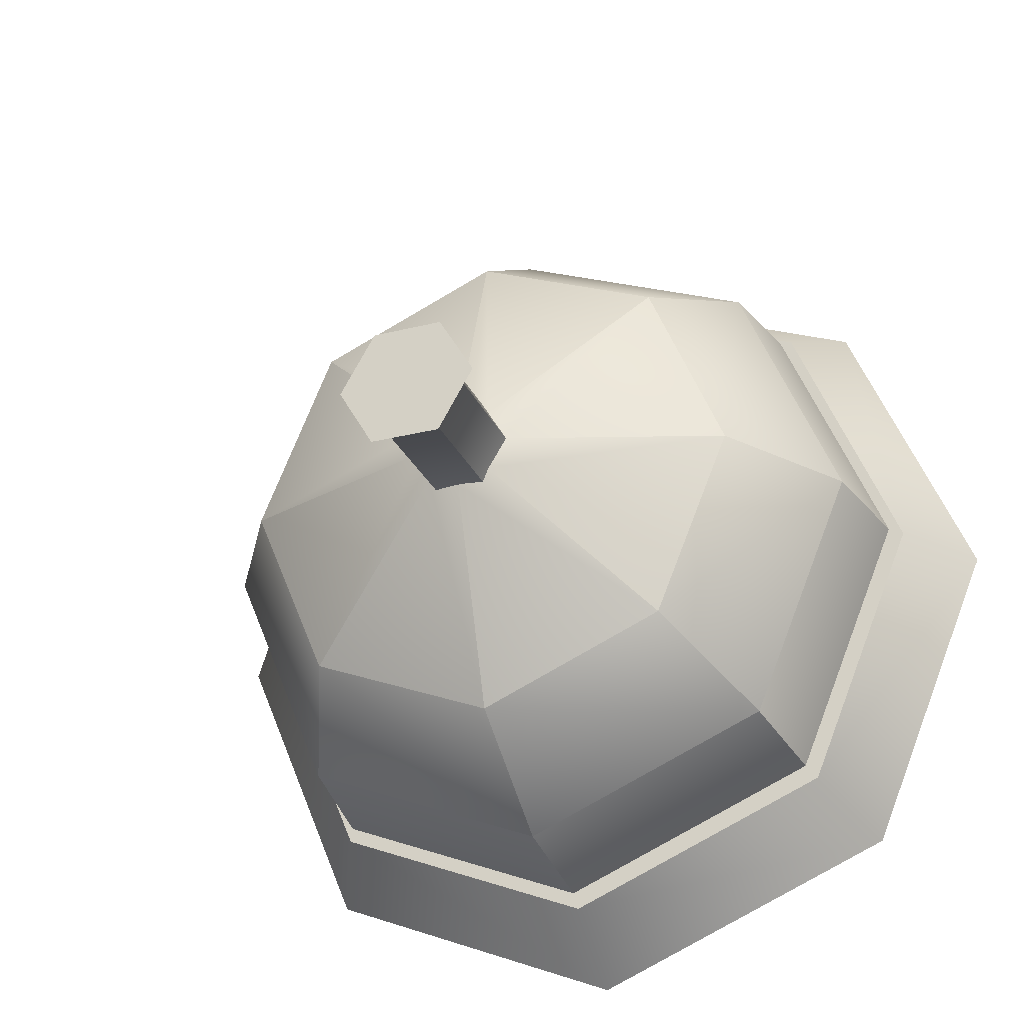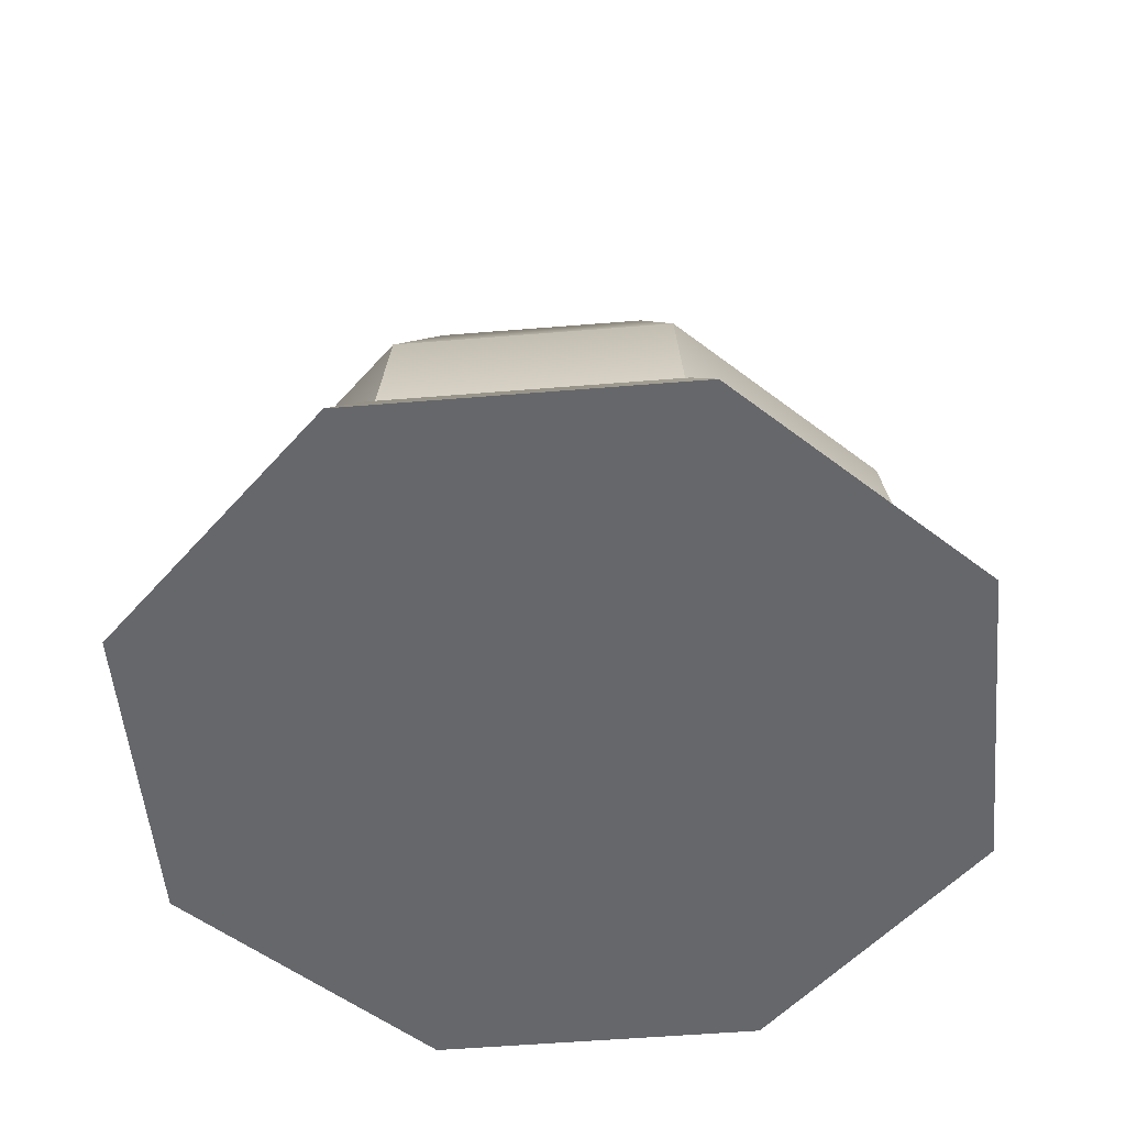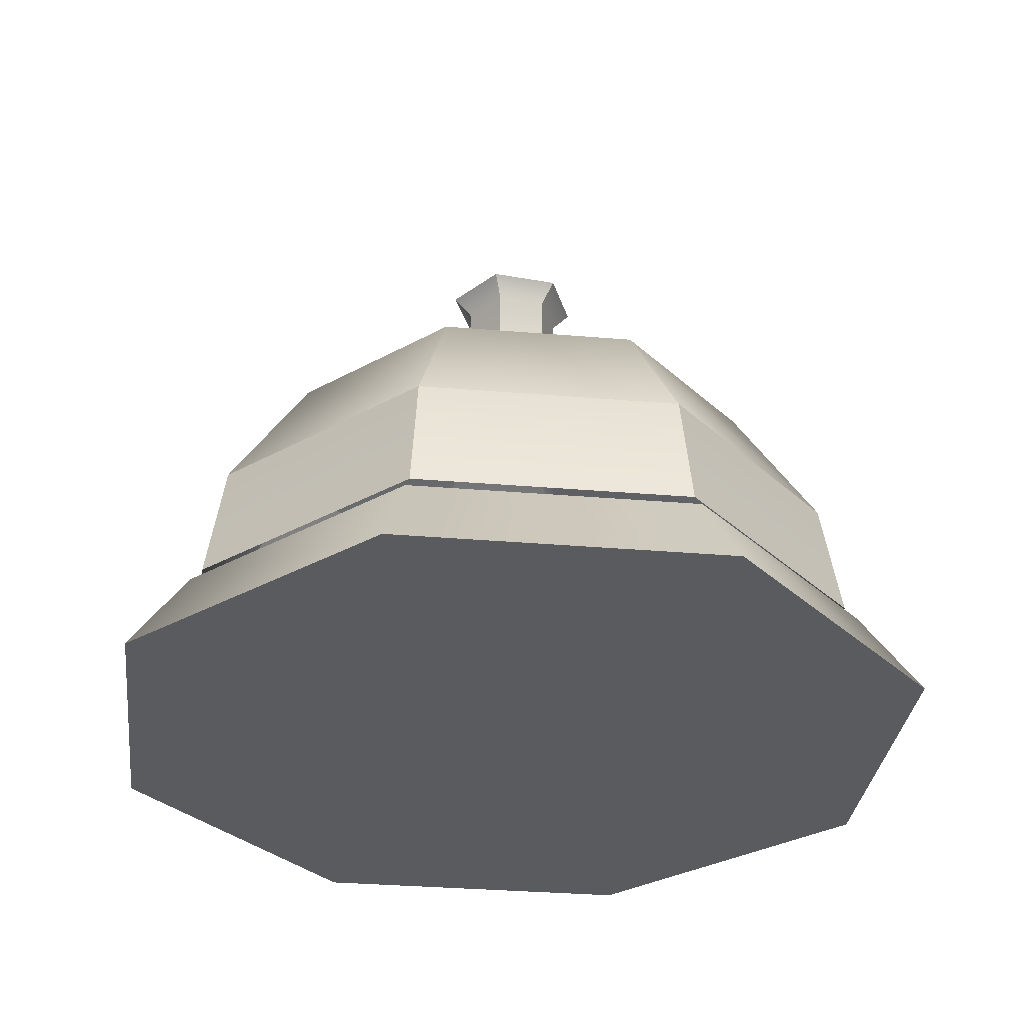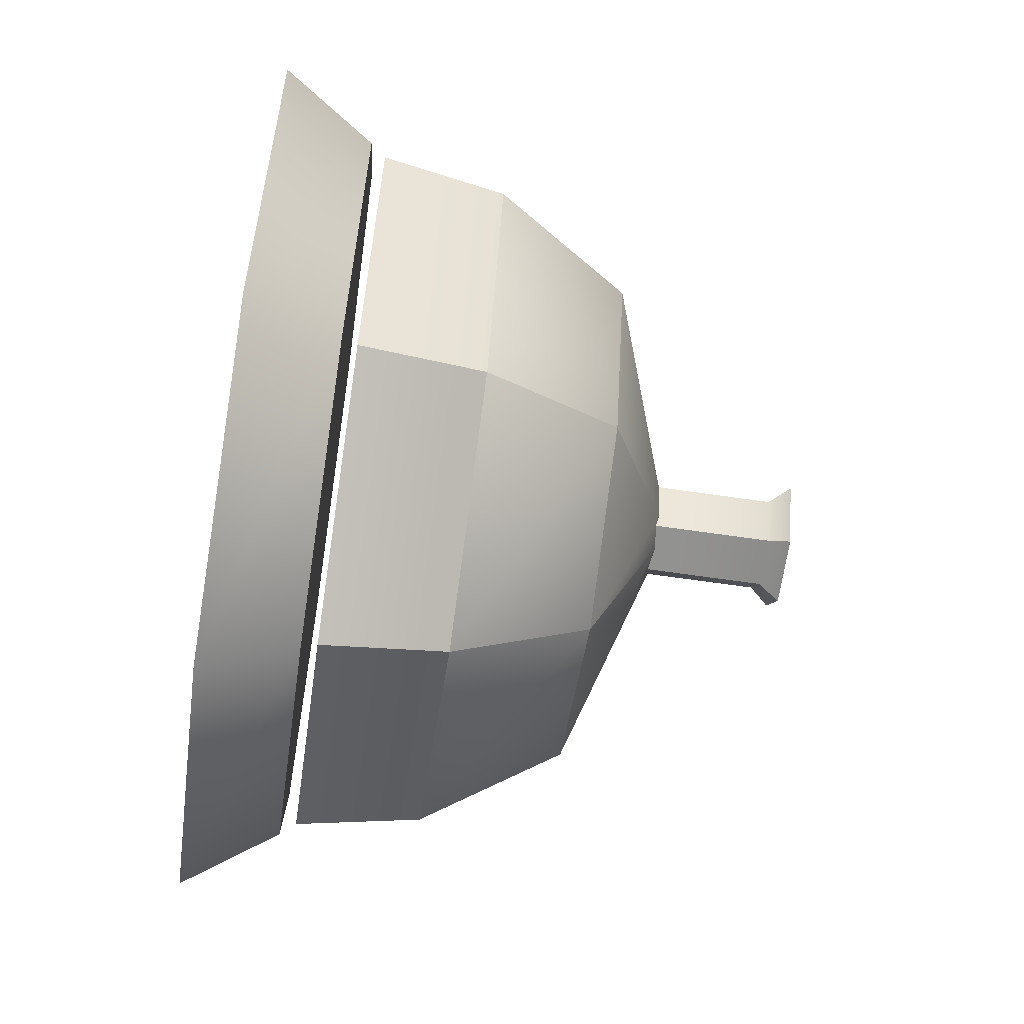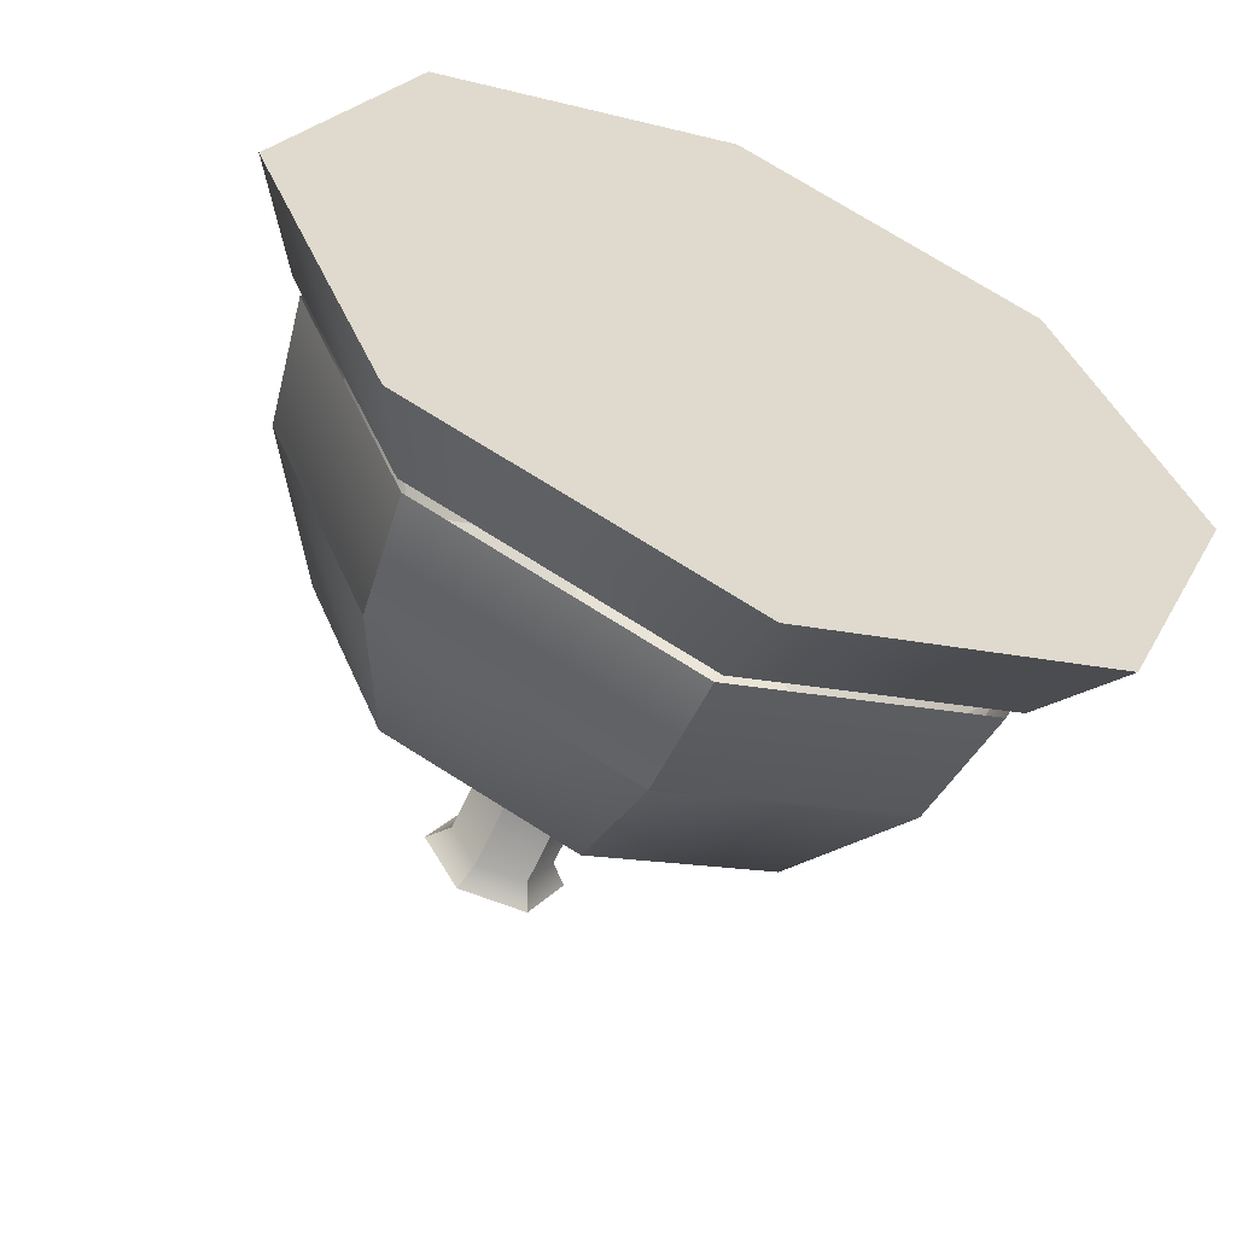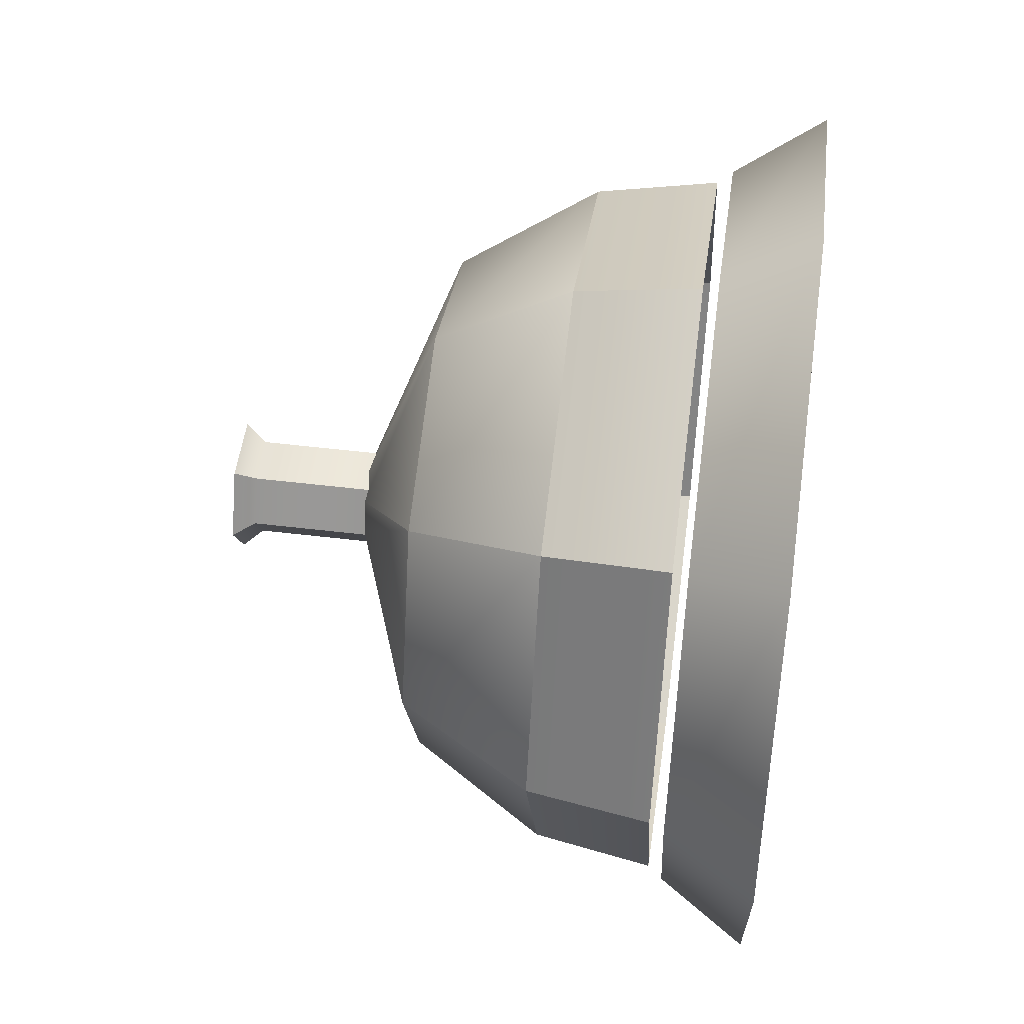
<metadata>
{"format":"obj","ext":"obj","renderer":"f3d","projection":"perspective","resolution":1024,"background":"white","views":[{"elev":-28.0,"azim":-159.1,"up":"+Z"},{"elev":-52.2,"azim":162.6,"up":"+Y"},{"elev":-32.0,"azim":-74.3,"up":"+Y"},{"elev":-66.3,"azim":81.7,"up":"+Z"},{"elev":-58.6,"azim":-23.4,"up":"+Z"},{"elev":51.1,"azim":-82.5,"up":"+Z"}]}
</metadata>
<code>
o bell
v 0.6348 0.000216 0.5
v 0.5953 0.000216 0.4047
v 0.5819 0.02822 0.4181
v 0.6158 0.02822 0.5
v 0.5 0.000216 0.3652
v 0.5 0.02822 0.3842
v 0.4047 0.000216 0.4047
v 0.4181 0.02822 0.4181
v 0.3652 0.000216 0.5
v 0.3842 0.02822 0.5
v 0.4047 0.000216 0.5953
v 0.4181 0.02822 0.5819
v 0.5 0.000216 0.6348
v 0.5 0.02822 0.6158
v 0.5953 0.000216 0.5953
v 0.5819 0.02822 0.5819
v 0.4208 0.112 0.5
v 0.444 0.112 0.556
v 0.4903 0.1351 0.5097
v 0.4863 0.1351 0.5
v 0.3943 0.07044 0.5
v 0.4252 0.07044 0.5748
v 0.444 0.112 0.444
v 0.4252 0.07044 0.4252
v 0.4903 0.1351 0.4903
v 0.5 0.112 0.5792
v 0.5 0.1351 0.5137
v 0.5 0.07044 0.6057
v 0.556 0.112 0.556
v 0.5748 0.07044 0.5748
v 0.5097 0.1351 0.5097
v 0.5792 0.112 0.5
v 0.6057 0.07044 0.5
v 0.5137 0.1351 0.5
v 0.556 0.112 0.444
v 0.5748 0.07044 0.4252
v 0.5097 0.1351 0.4903
v 0.5 0.07044 0.3943
v 0.5 0.112 0.4208
v 0.5 0.1351 0.4863
v 0.5 0.03281 0.388
v 0.4208 0.03281 0.4208
v 0.388 0.03281 0.5
v 0.5792 0.03281 0.4208
v 0.612 0.03281 0.5
v 0.5792 0.03281 0.5792
v 0.5 0.03281 0.612
v 0.4208 0.03281 0.5792
v 0.5106 0.1769 0.4815
v 0.4894 0.1769 0.5185
v 0.5106 0.1769 0.5185
v 0.5213 0.1769 0.5
v 0.4894 0.1769 0.4815
v 0.4787 0.1769 0.5
v 0.5156 0.1316 0.5
v 0.5078 0.1316 0.4865
v 0.5078 0.1707 0.4865
v 0.5156 0.1707 0.5
v 0.4922 0.1316 0.4865
v 0.4922 0.1707 0.4865
v 0.4844 0.1316 0.5
v 0.4844 0.1707 0.5
v 0.4922 0.1316 0.5135
v 0.4922 0.1707 0.5135
v 0.5078 0.1316 0.5135
v 0.5078 0.1707 0.5135
f 1 2 4
f 2 3 4
f 2 5 3
f 5 6 3
f 5 7 6
f 7 8 6
f 7 9 8
f 9 10 8
f 9 11 10
f 11 12 10
f 11 13 12
f 13 14 12
f 13 15 14
f 15 16 14
f 15 1 16
f 1 4 16
f 4 3 8
f 3 6 8
f 10 16 8
f 16 4 8
f 10 12 16
f 12 14 16
f 15 13 9
f 13 11 9
f 7 1 9
f 1 15 9
f 7 5 1
f 5 2 1
f 17 18 20
f 18 19 20
f 21 22 17
f 22 18 17
f 17 23 21
f 23 24 21
f 20 25 17
f 25 23 17
f 18 26 19
f 26 27 19
f 22 28 18
f 28 26 18
f 29 26 30
f 26 28 30
f 31 27 29
f 27 26 29
f 32 29 33
f 29 30 33
f 34 31 32
f 31 29 32
f 35 32 36
f 32 33 36
f 37 34 35
f 34 32 35
f 36 38 35
f 38 39 35
f 35 39 37
f 39 40 37
f 38 24 39
f 24 23 39
f 39 23 40
f 23 25 40
f 24 38 42
f 38 41 42
f 42 43 24
f 43 21 24
f 38 36 41
f 36 44 41
f 45 44 33
f 44 36 33
f 33 30 45
f 30 46 45
f 47 46 28
f 46 30 28
f 28 22 47
f 22 48 47
f 22 21 48
f 21 43 48
f 49 50 52
f 50 51 52
f 49 53 50
f 53 54 50
f 55 56 58
f 56 57 58
f 56 59 57
f 59 60 57
f 59 61 60
f 61 62 60
f 61 63 62
f 63 64 62
f 63 65 64
f 65 66 64
f 65 55 66
f 55 58 66
f 58 57 52
f 57 49 52
f 57 60 49
f 60 53 49
f 60 62 53
f 62 54 53
f 62 64 54
f 64 50 54
f 64 66 50
f 66 51 50
f 66 58 51
f 58 52 51

</code>
